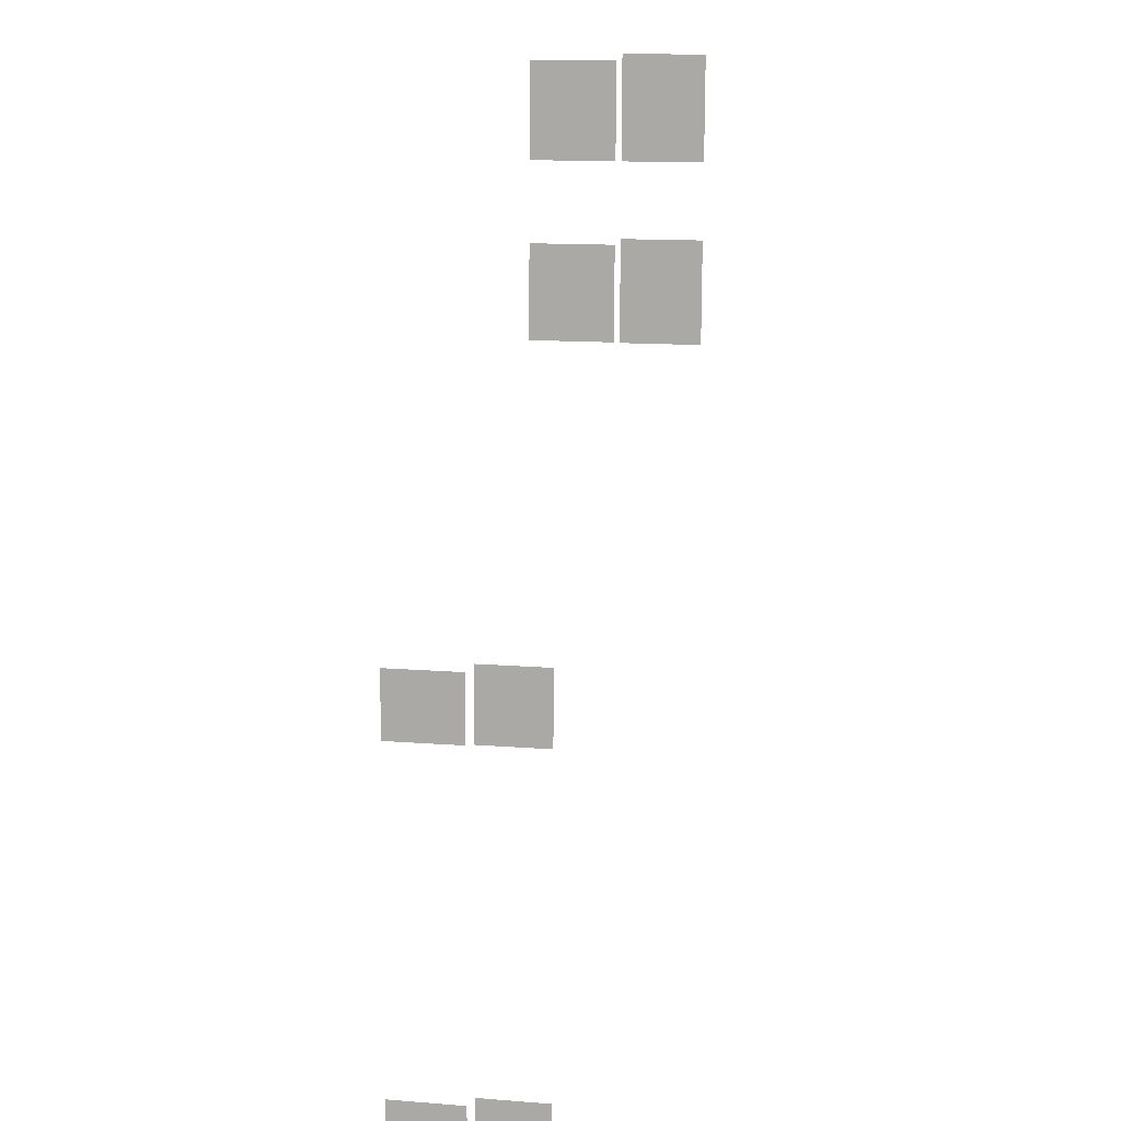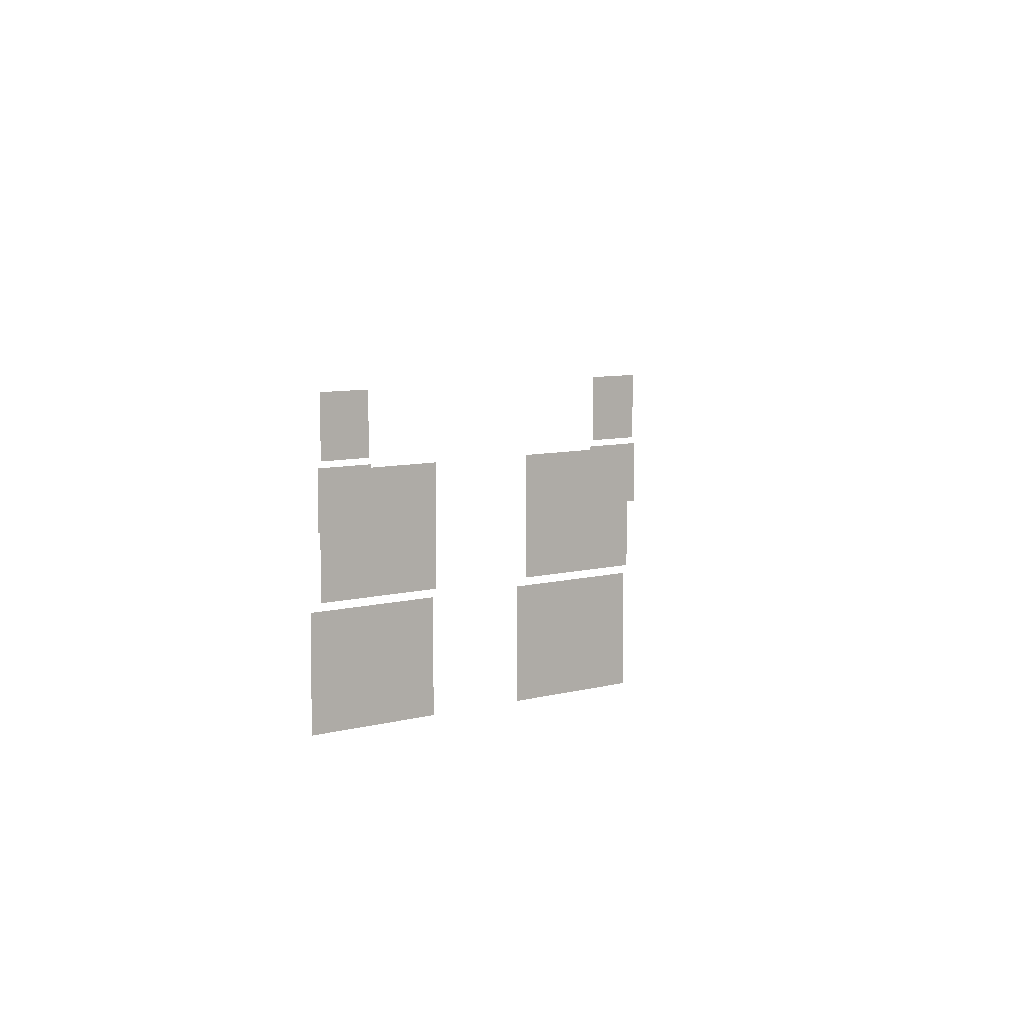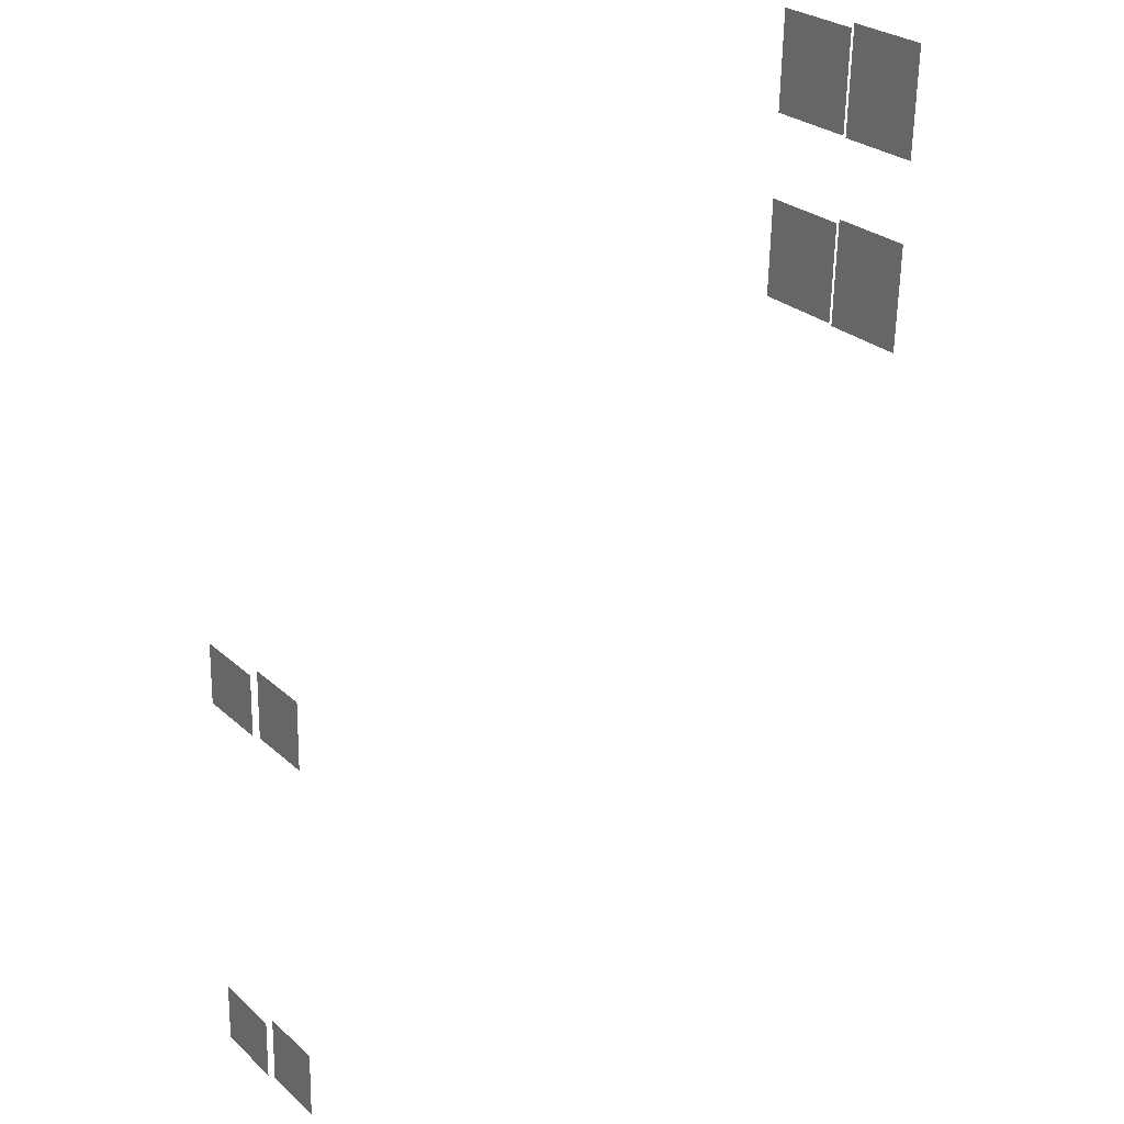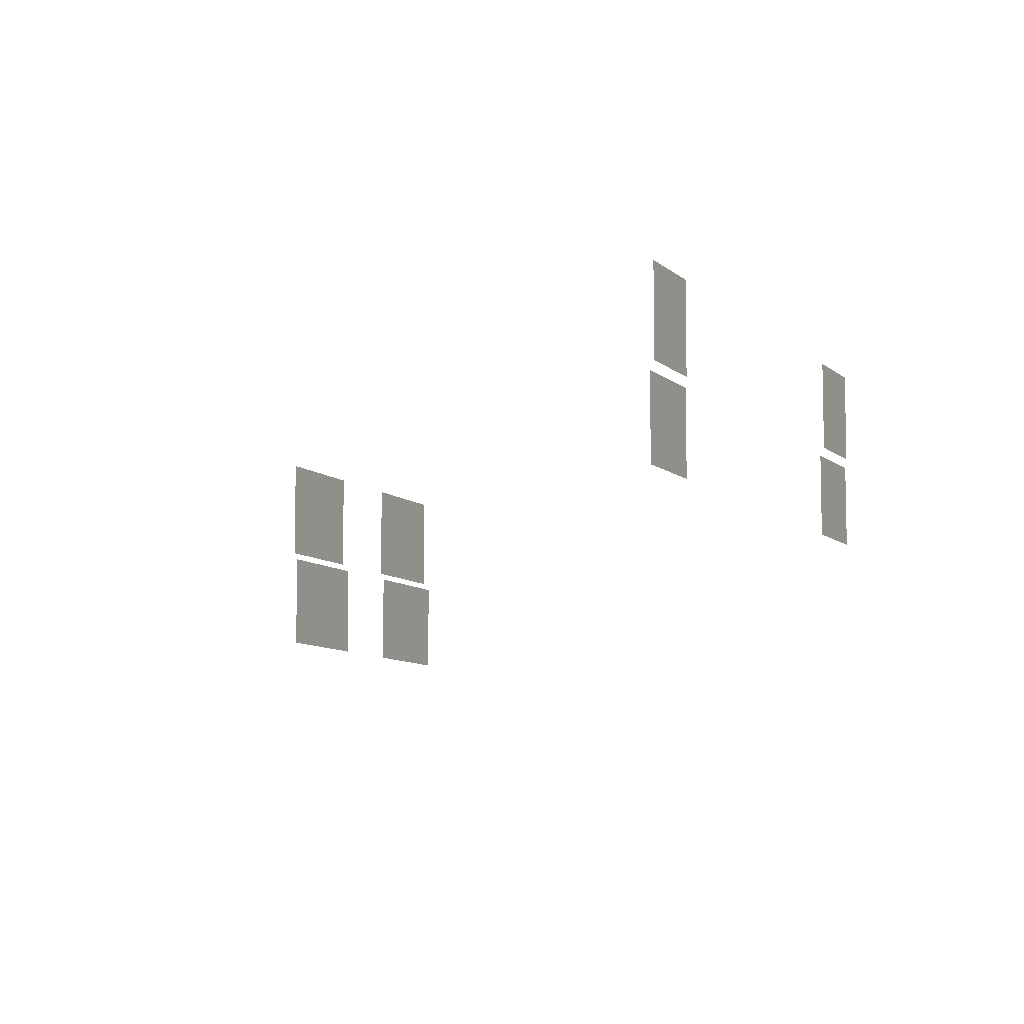
<metadata>
{"format":"obj","ext":"obj","renderer":"f3d","projection":"perspective","resolution":1024,"background":"white","views":[{"elev":13.6,"azim":-80.0,"up":"+Z"},{"elev":6.7,"azim":50.4,"up":"+Y"},{"elev":27.9,"azim":-37.3,"up":"+Z"},{"elev":-8.6,"azim":-153.5,"up":"+Y"}]}
</metadata>
<code>
o md2-windows-sides-standard-diningB-glass
v 8.104 7.349 -182
v 8.142 7.349 -180.5
v 8.142 9.09 -180.5
v 8.104 9.09 -182
v 8.184 5.57 -182
v 8.226 5.57 -180.3
v 8.226 7.189 -180.3
v 8.184 7.189 -182
v 7.95 5.57 -191.3
v 7.992 5.57 -189.6
v 7.992 7.189 -189.6
v 7.95 7.189 -191.3
v 7.87 7.349 -191.3
v 7.908 7.349 -189.8
v 7.908 9.09 -189.8
v 7.87 9.09 -191.3
v 24.18 4.57 -176.2
v 24.18 6.689 -176.2
v 24.24 6.689 -173.5
v 24.24 4.57 -173.5
v 24.26 6.849 -176.2
v 24.26 9.09 -176.2
v 24.32 9.09 -173.6
v 24.32 6.849 -173.6
v 24.37 6.849 -171.5
v 24.37 9.09 -171.5
v 24.44 9.09 -169
v 24.44 6.849 -169
v 24.29 4.57 -171.5
v 24.29 6.689 -171.5
v 24.36 6.689 -168.8
v 24.36 4.57 -168.8
f 1 2 3 4
f 5 6 7 8
f 9 10 11 12
f 13 14 15 16
f 17 18 19 20
f 21 22 23 24
f 25 26 27 28
f 29 30 31 32

</code>
